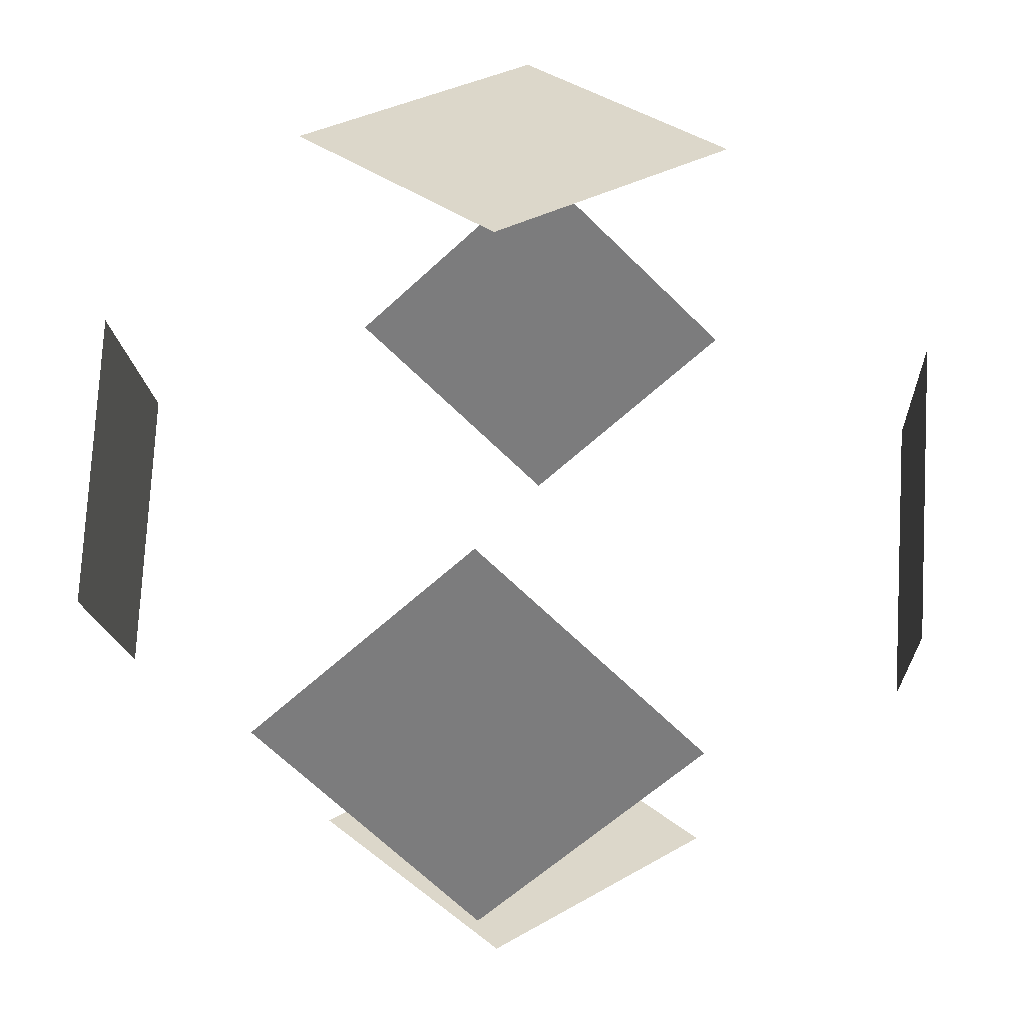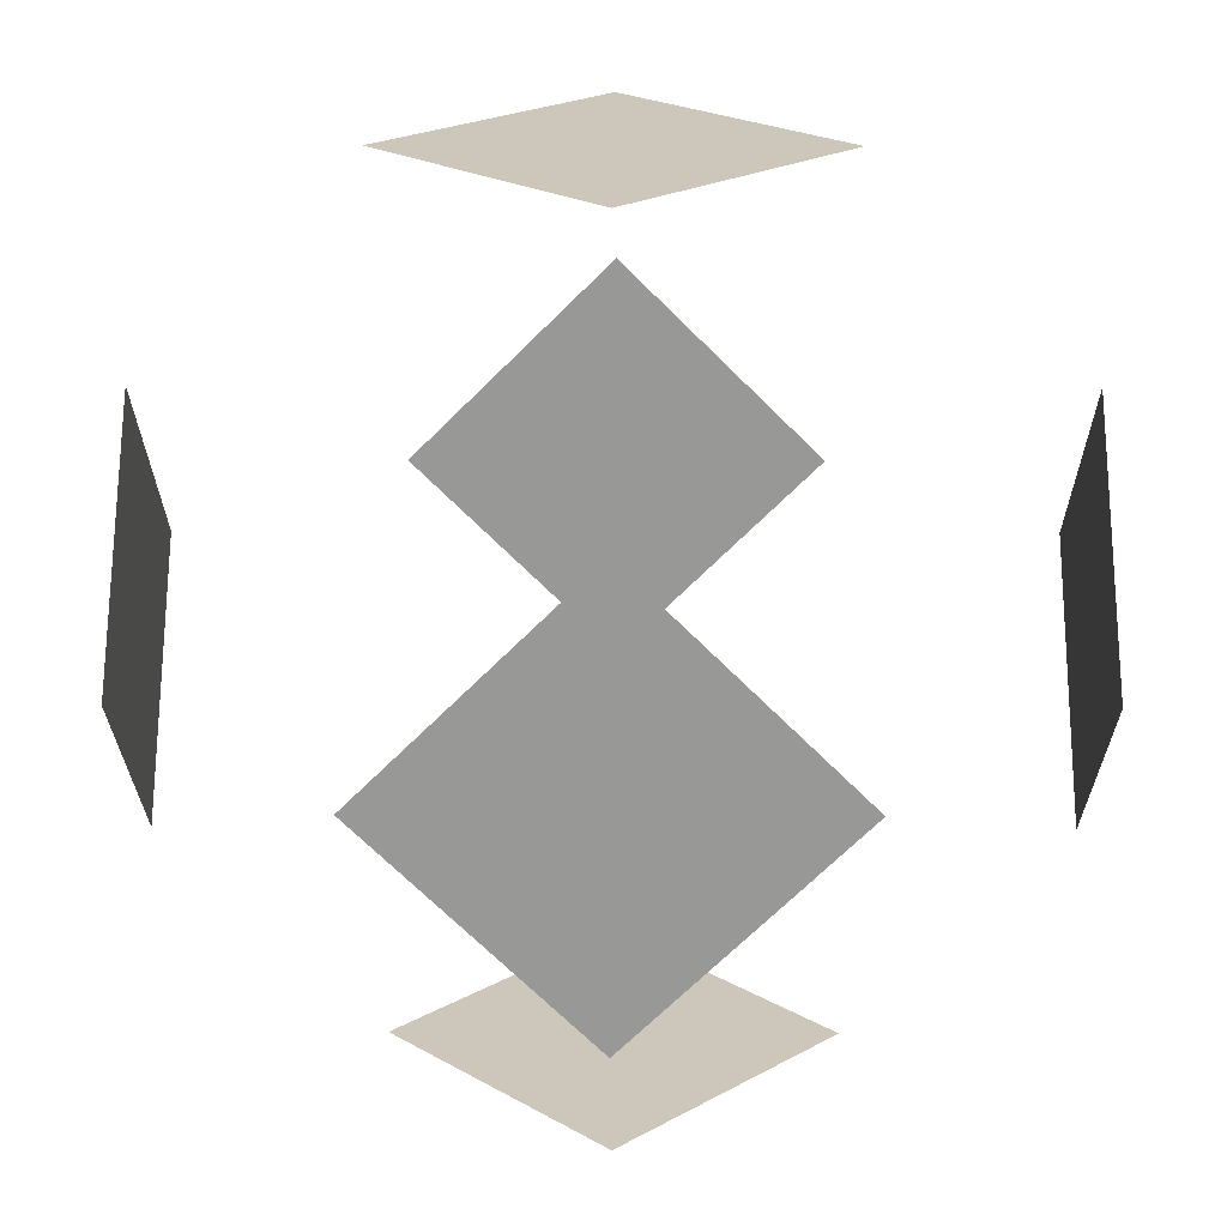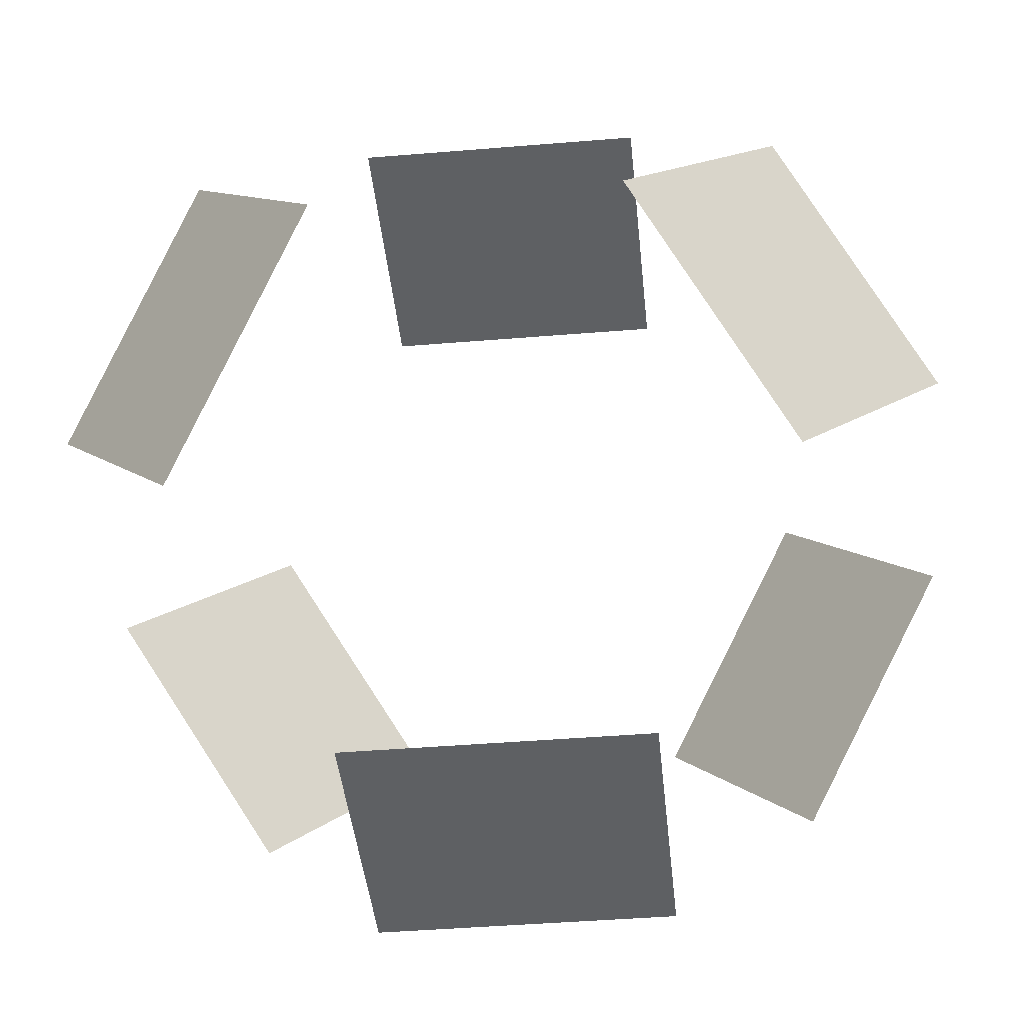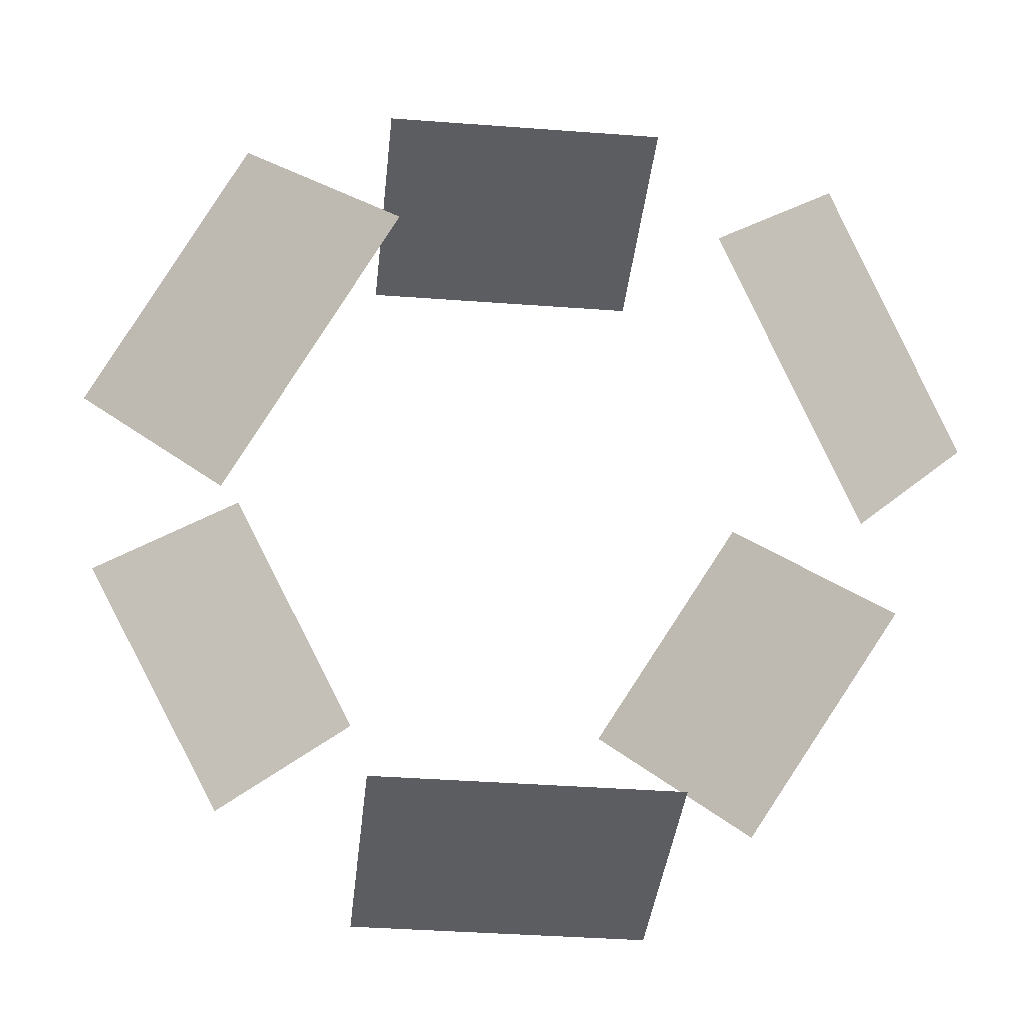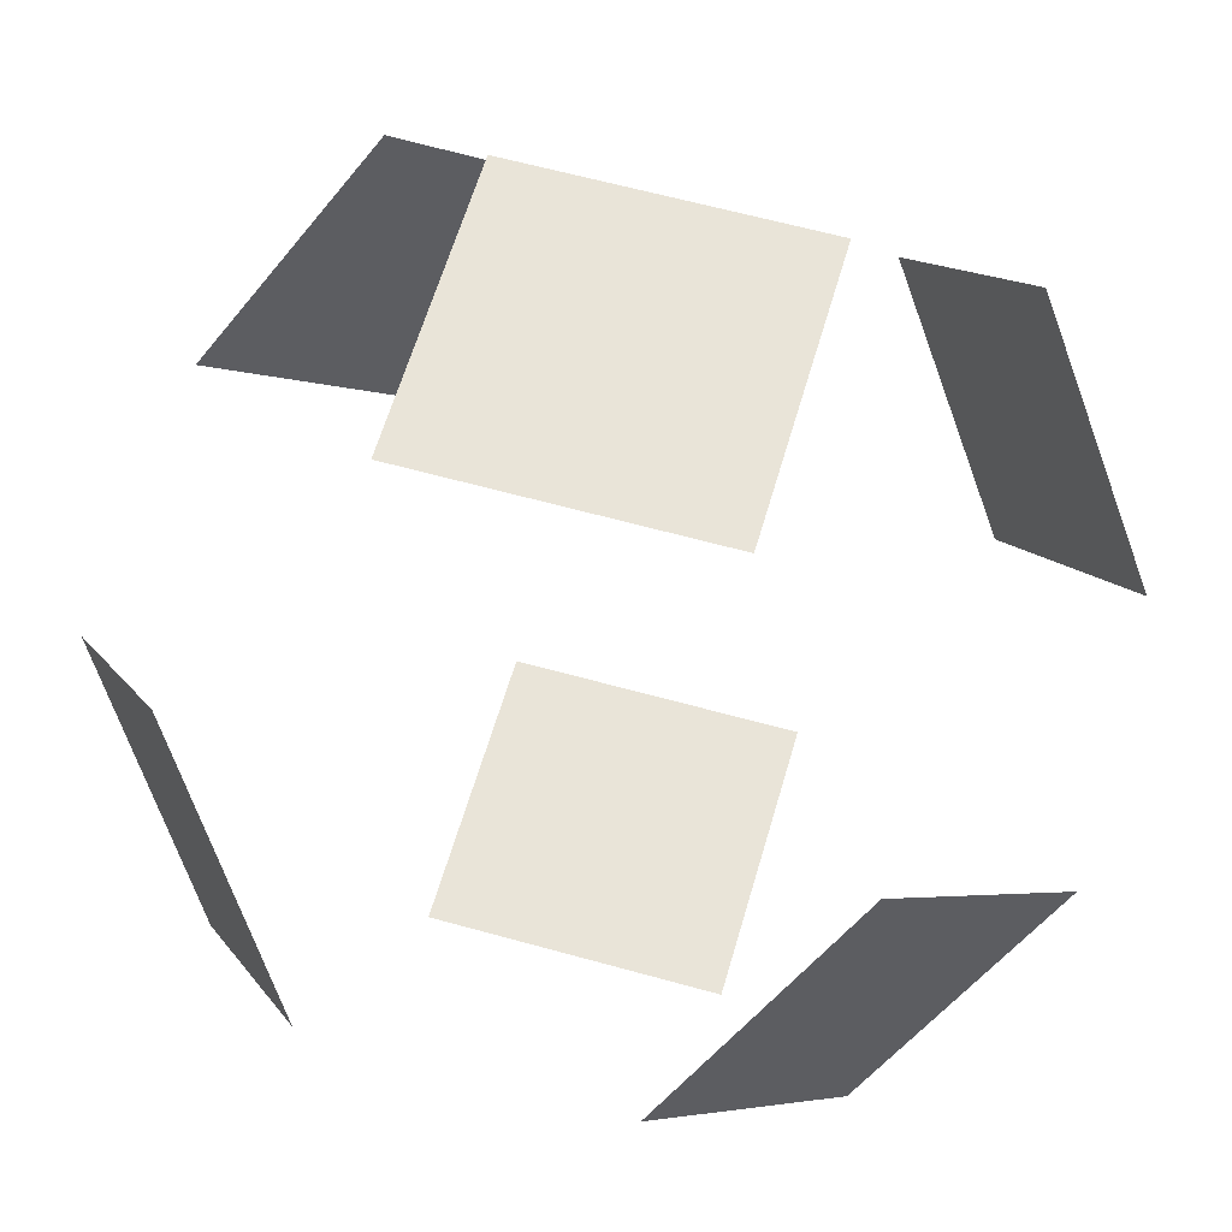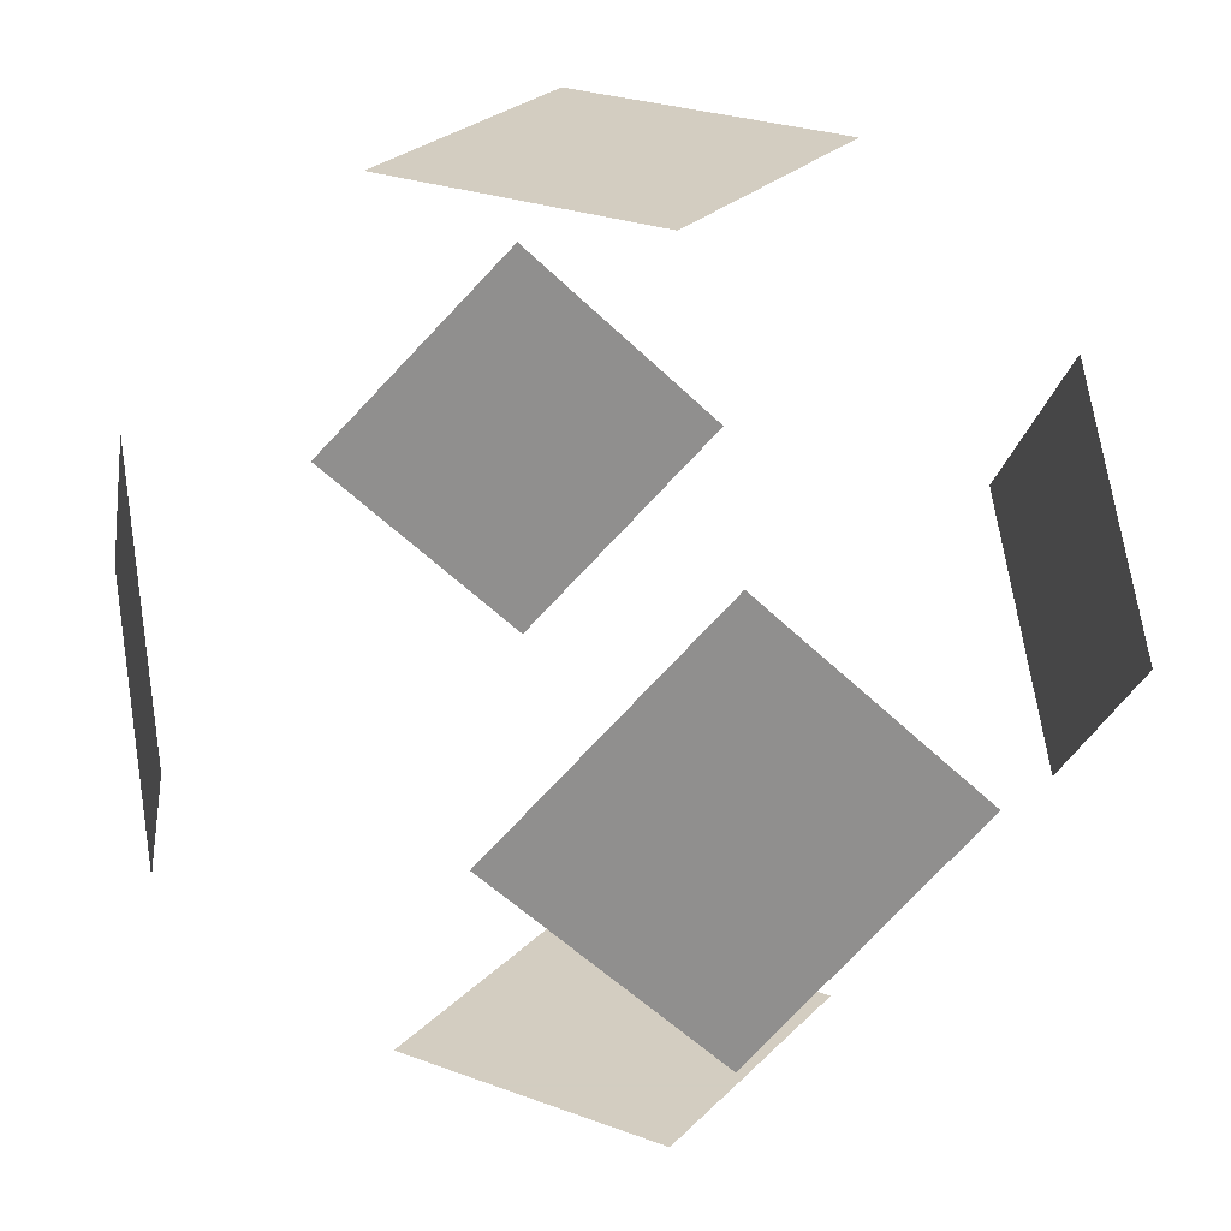
<metadata>
{"format":"obj","ext":"obj","renderer":"f3d","projection":"perspective","resolution":1024,"background":"white","views":[{"elev":30.6,"azim":-85.5,"up":"+Y"},{"elev":21.5,"azim":90.4,"up":"+Z"},{"elev":-42.4,"azim":50.7,"up":"+Z"},{"elev":-36.4,"azim":39.3,"up":"+Y"},{"elev":60.6,"azim":-119.0,"up":"+Y"},{"elev":24.8,"azim":166.9,"up":"+Y"}]}
</metadata>
<code>
v 0.7071 0 -1.414
v -0.7071 0 1.414
v -0.7071 0 -1.414
v 1.414 0.7071 0
v 1.414 -0.7071 0
v -1.414 0.7071 0
v -1.414 -0.7071 0
v 0 1.414 0.7071
v 0 1.414 -0.7071
v 0 -1.414 0.7071
v 0 -1.414 -0.7071
v 0 0.7071 1.414
v 0 0.7071 -1.414
v 0 -0.7071 1.414
v 0 -0.7071 -1.414
v 1.414 0 0.7071
v 1.414 0 -0.7071
v -1.414 0 0.7071
v -1.414 0 -0.7071
v 0.7071 1.414 0
v 0.7071 -1.414 0
v -0.7071 1.414 0
v -0.7071 -1.414 0
v 0.7071 0 1.414
f 24 12 2 14
f 14 2 12 24
f 1 15 3 13
f 13 3 15 1
f 4 16 5 17
f 17 5 16 4
f 6 19 7 18
f 18 7 19 6
f 8 20 9 22
f 22 9 20 8
f 10 23 11 21
f 21 11 23 10

</code>
